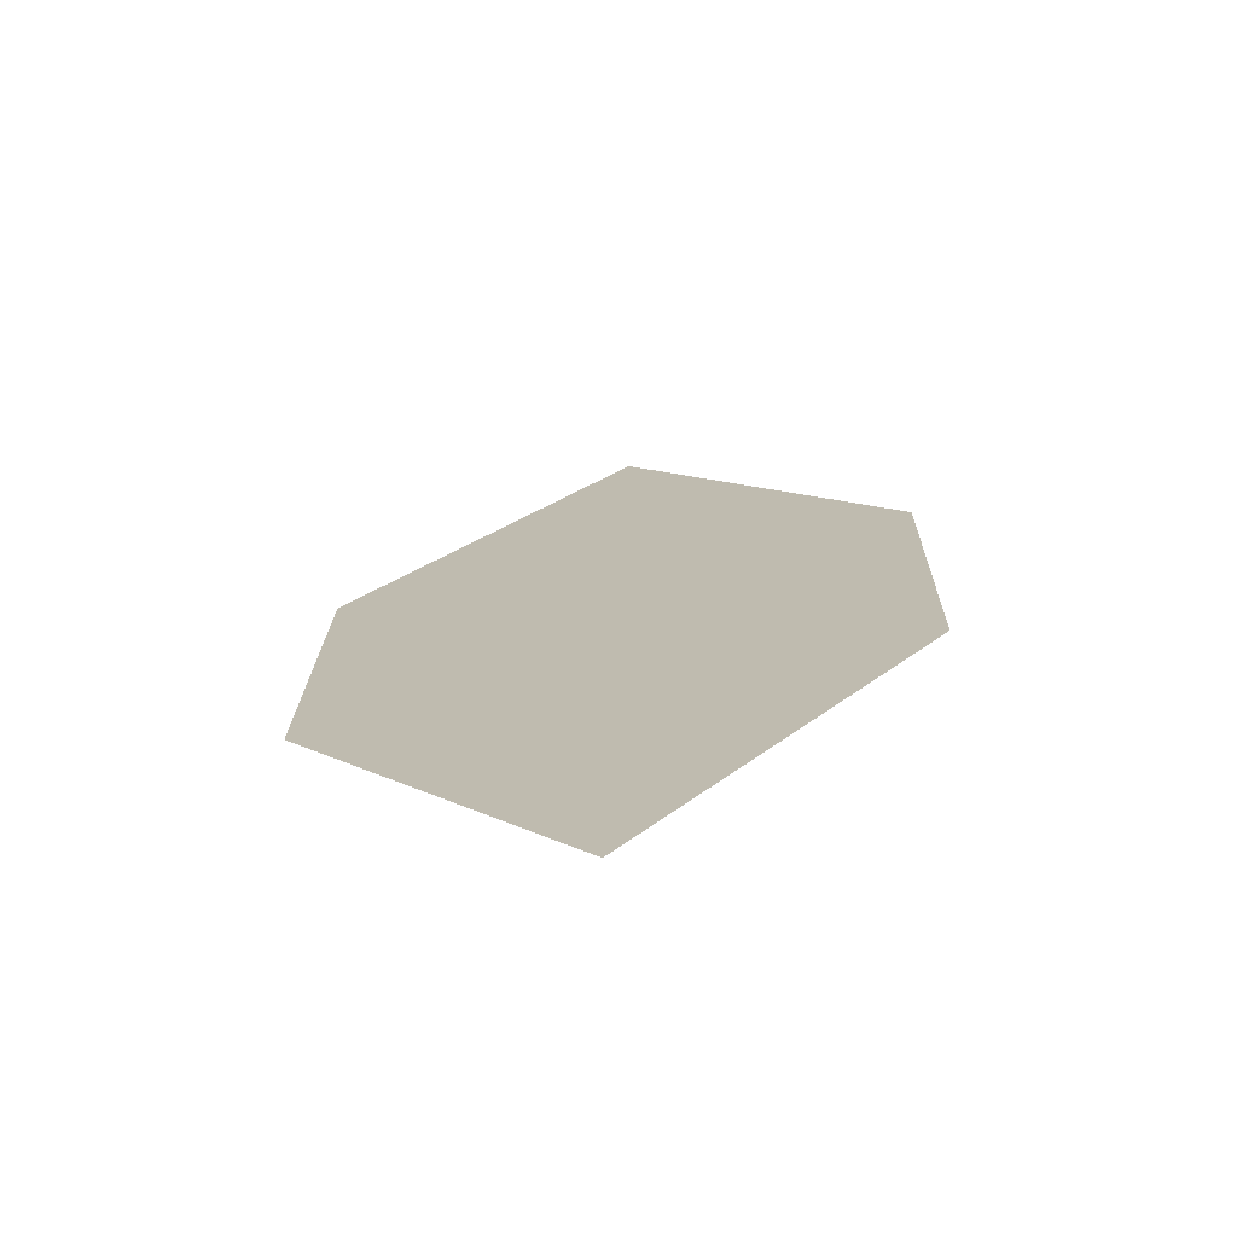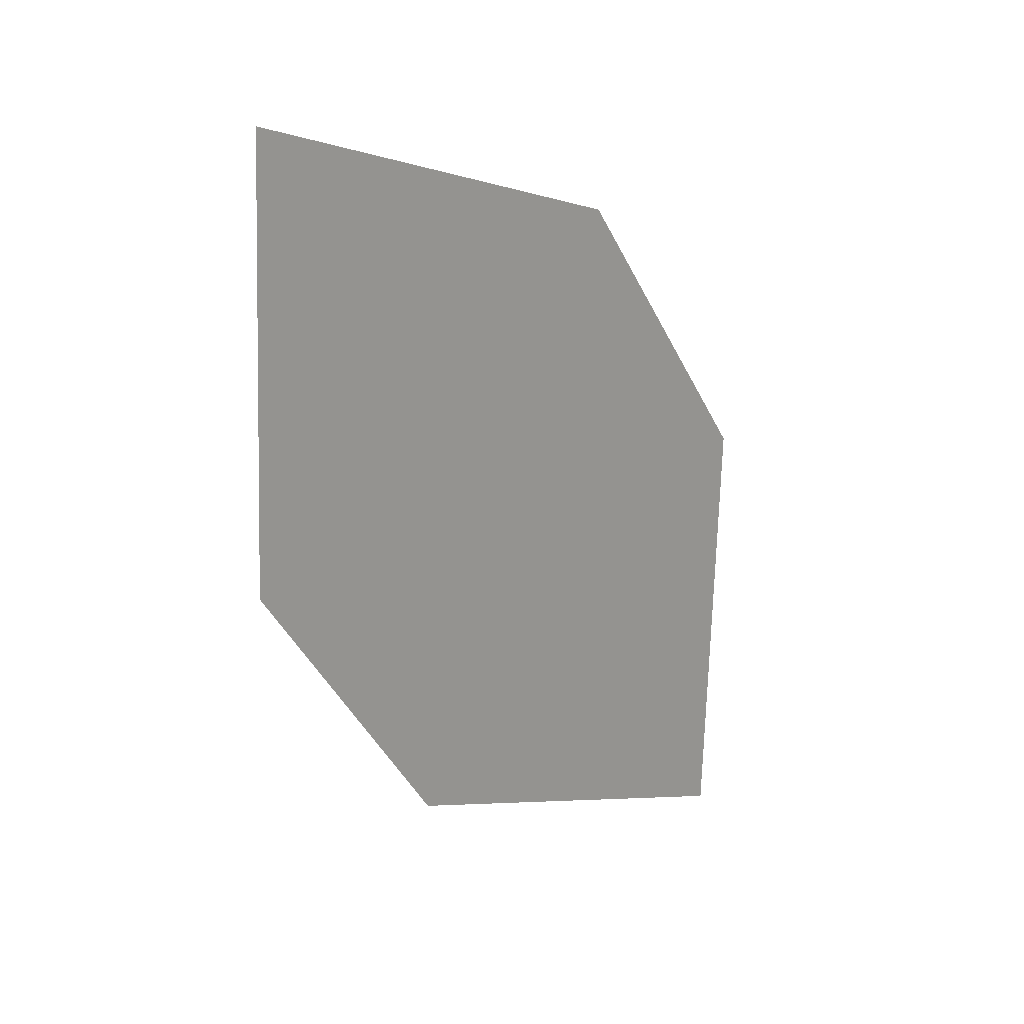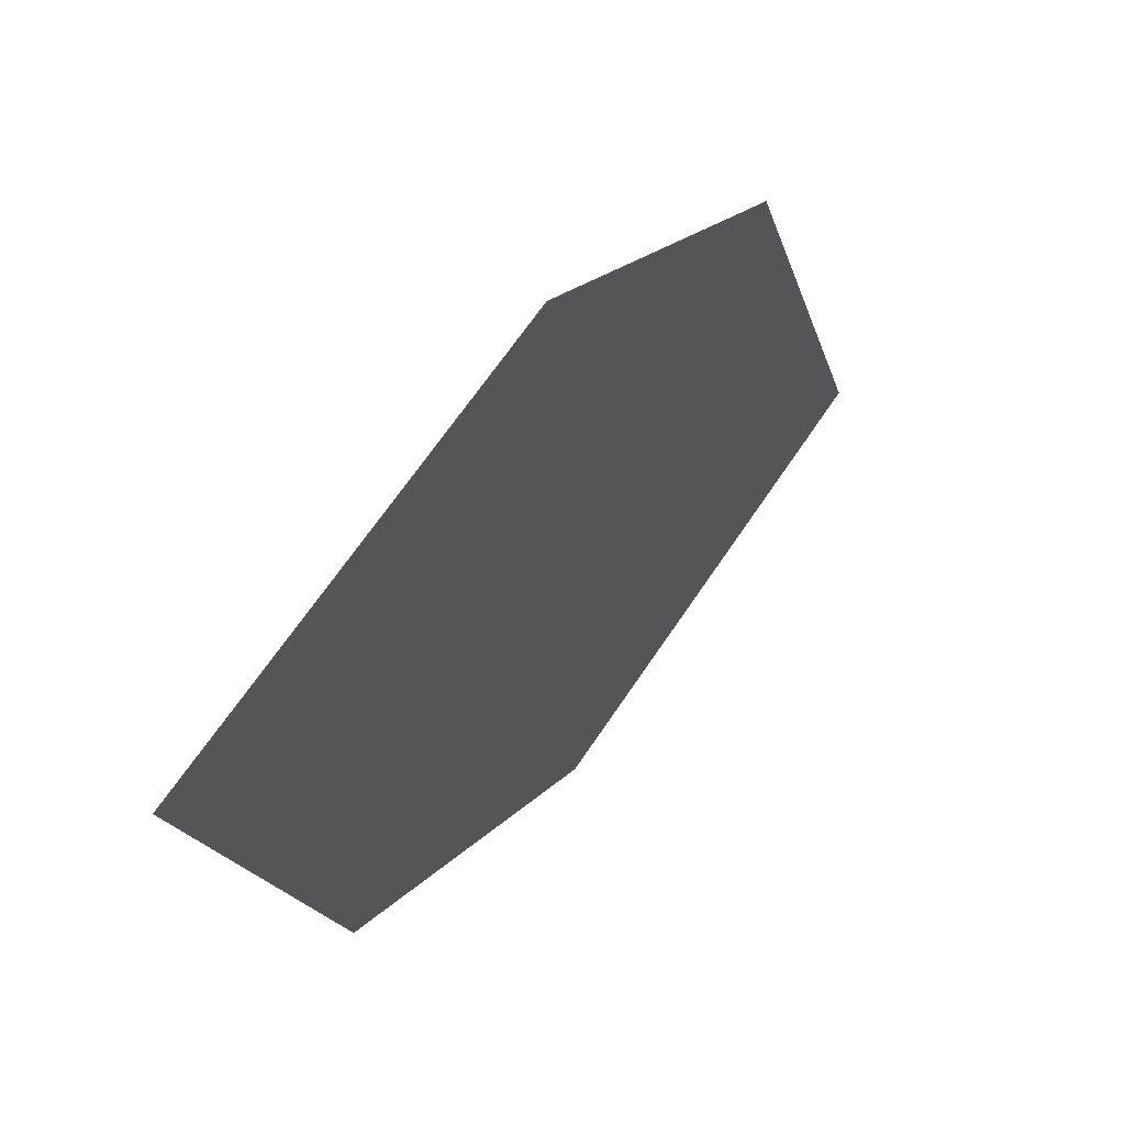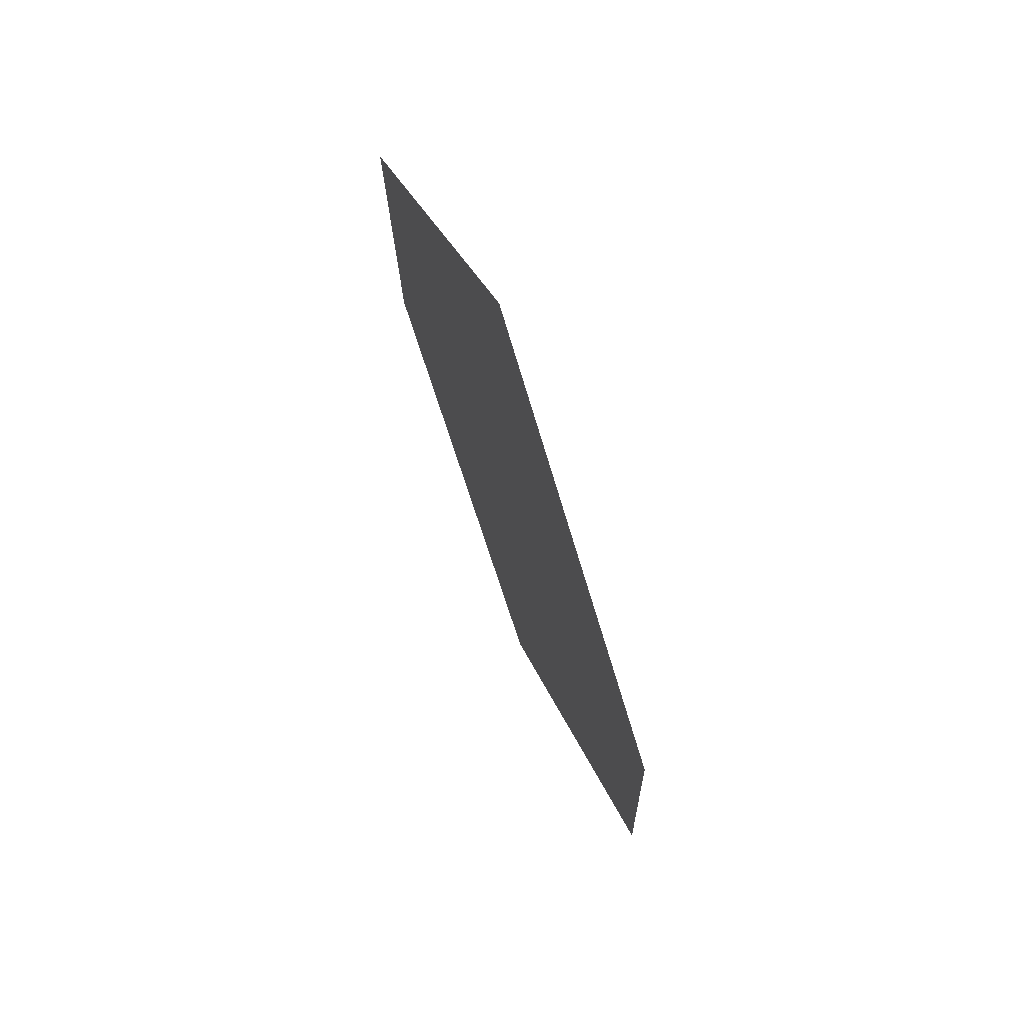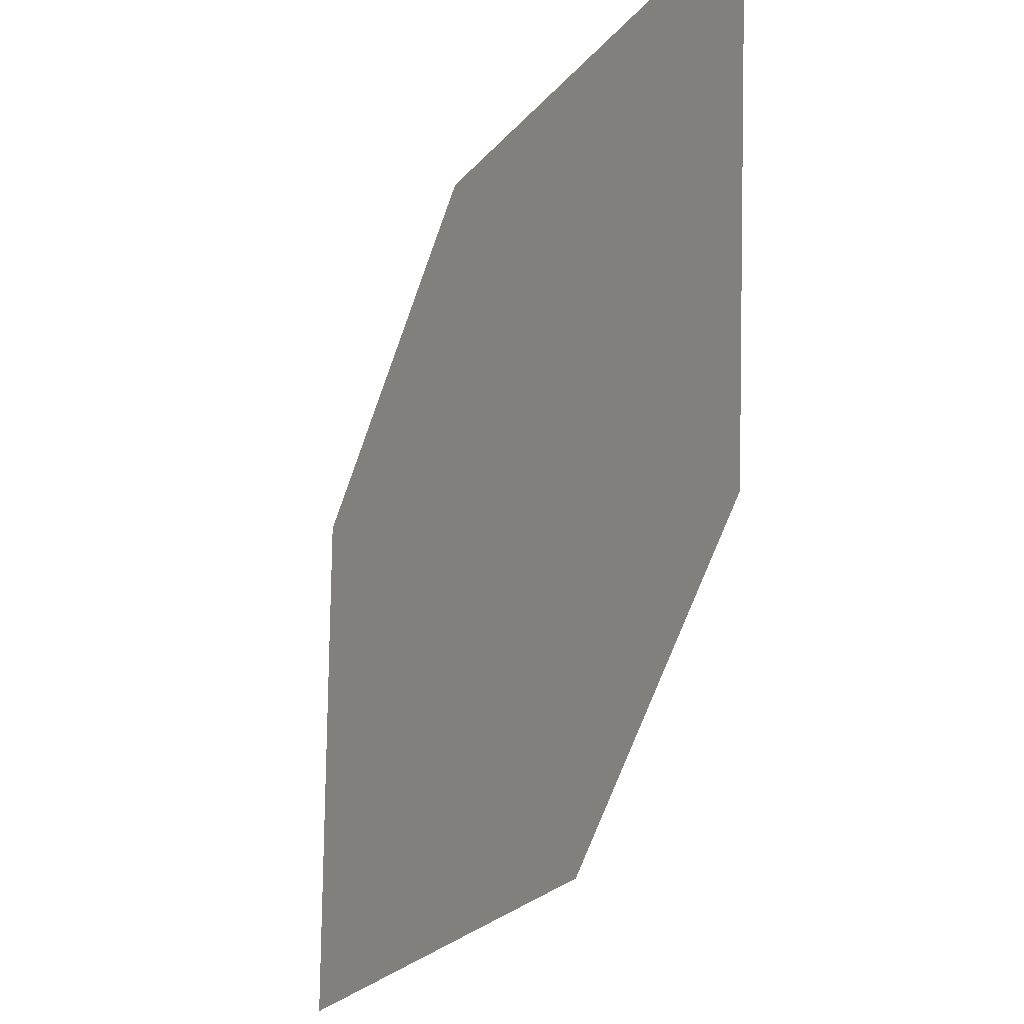
<metadata>
{"format":"obj","ext":"obj","renderer":"f3d","projection":"perspective","resolution":1024,"background":"white","views":[{"elev":69.4,"azim":105.7,"up":"+Z"},{"elev":75.7,"azim":-119.1,"up":"+Z"},{"elev":9.5,"azim":-114.5,"up":"+Y"},{"elev":-6.2,"azim":38.0,"up":"+Y"},{"elev":-55.9,"azim":17.6,"up":"+Y"}]}
</metadata>
<code>
o leaves.069
v -0.3556 0.1002 0.9262
v -0.3788 0.1142 0.908
v -0.4024 0.08863 0.8644
v -0.3636 0.07844 0.9032
v -0.3792 0.07459 0.8826
v -0.3944 0.1104 0.8874
f 1 2 6 3
f 1 3 5 4

</code>
